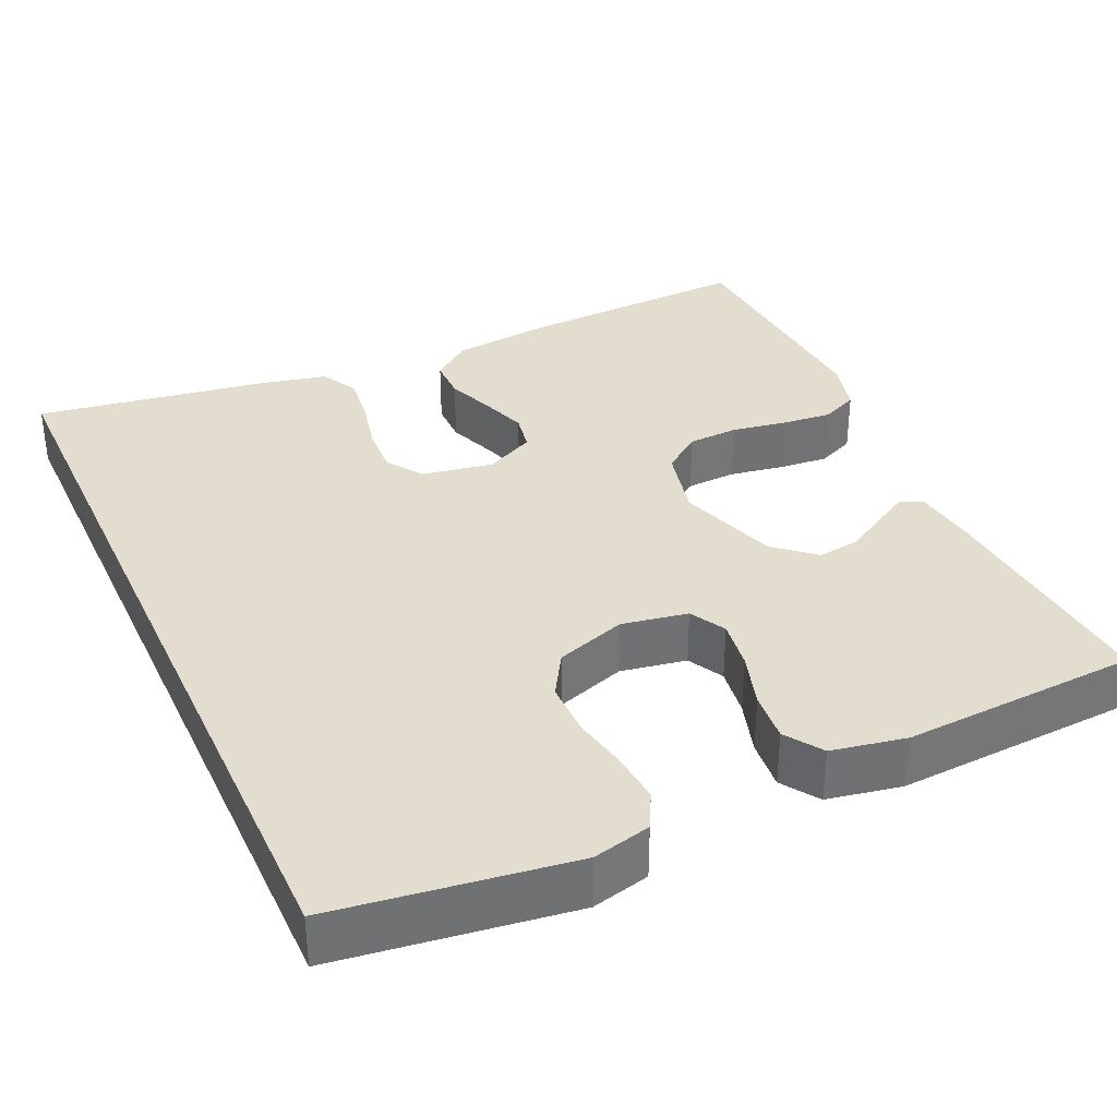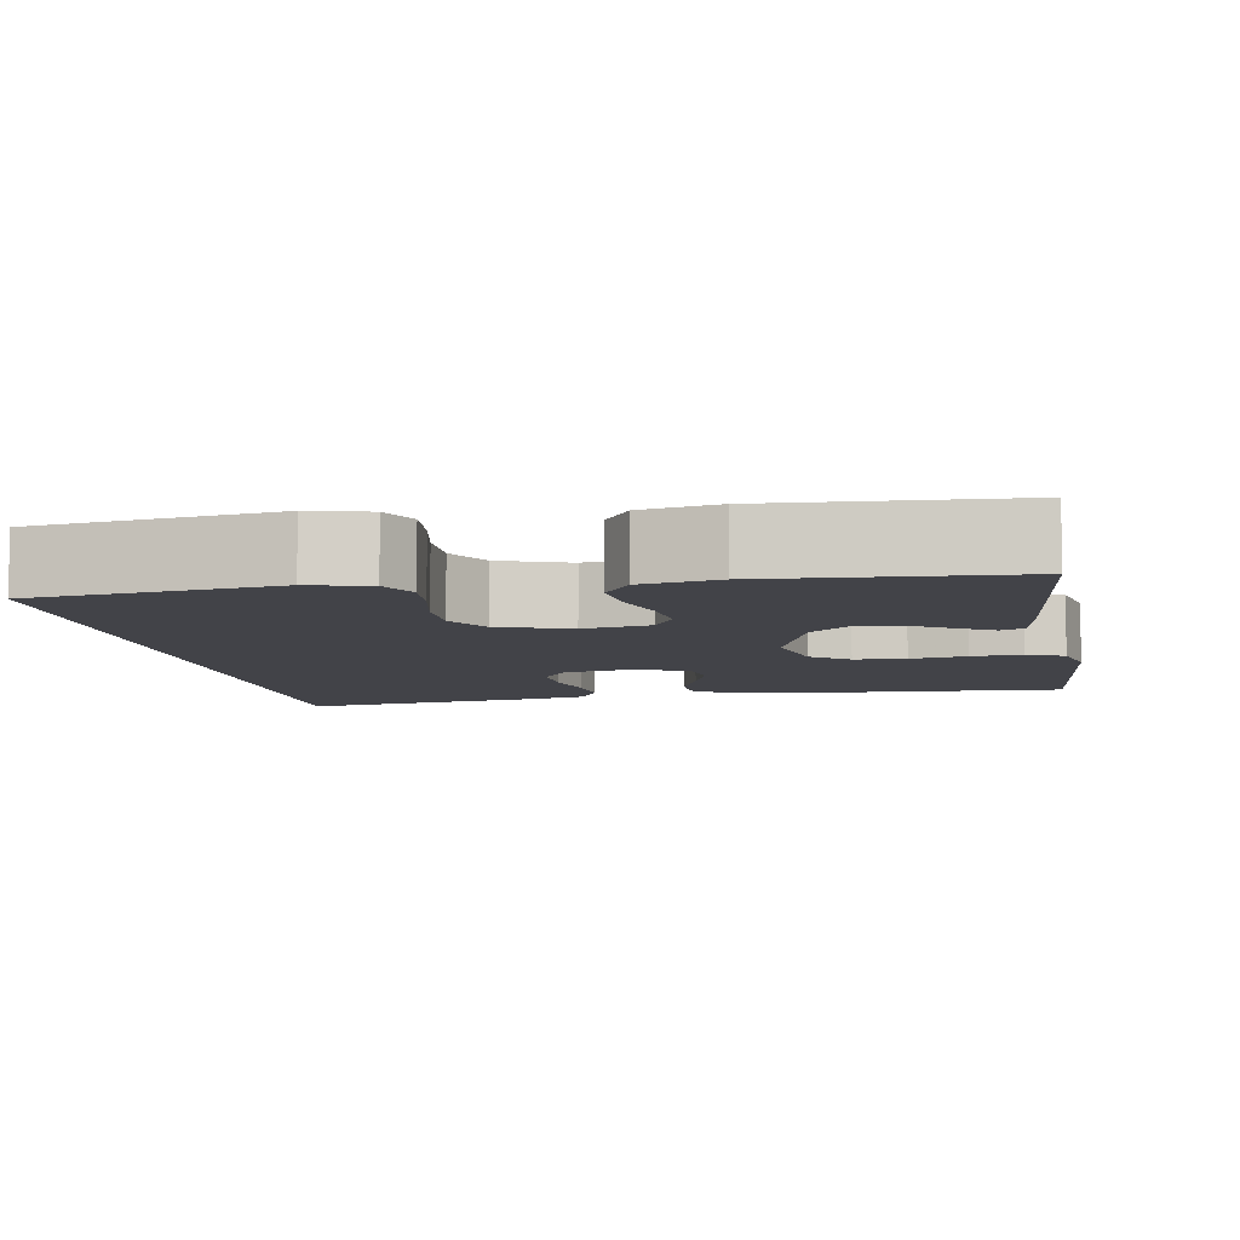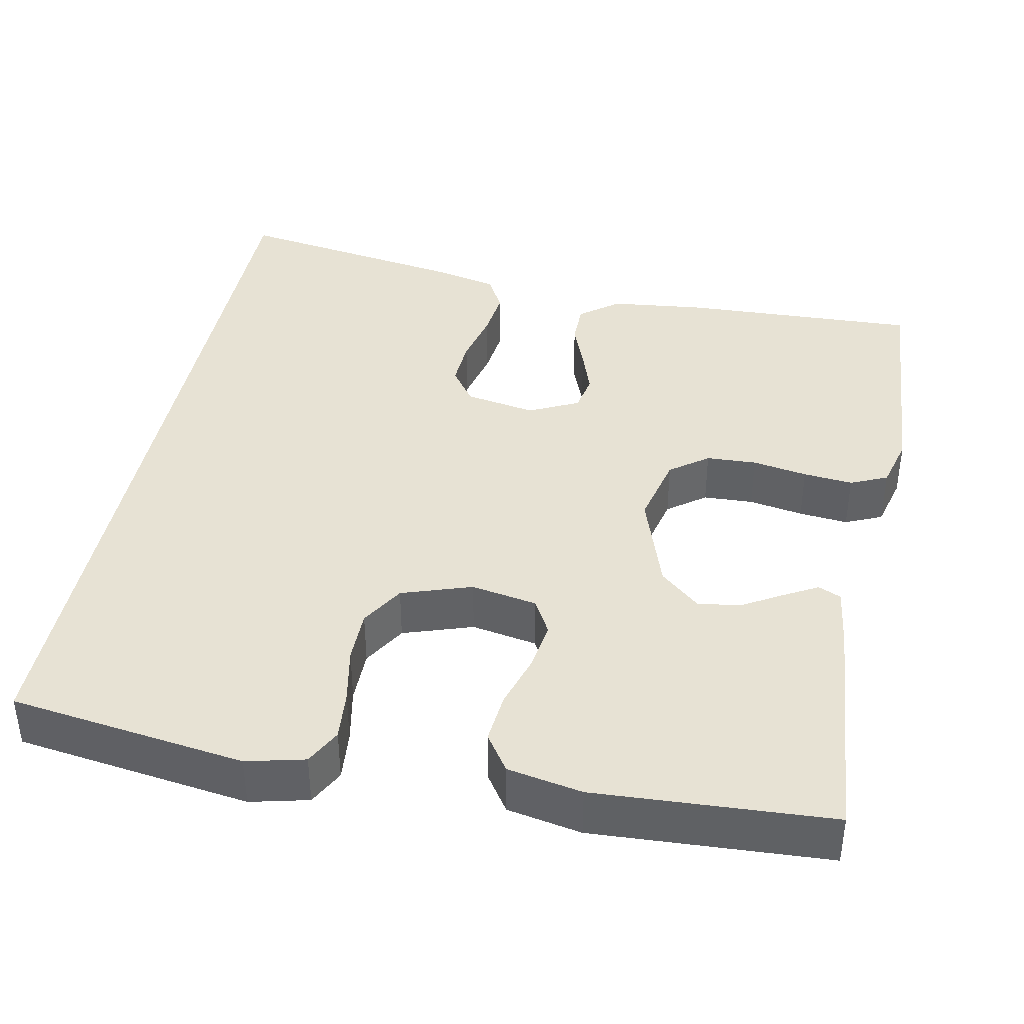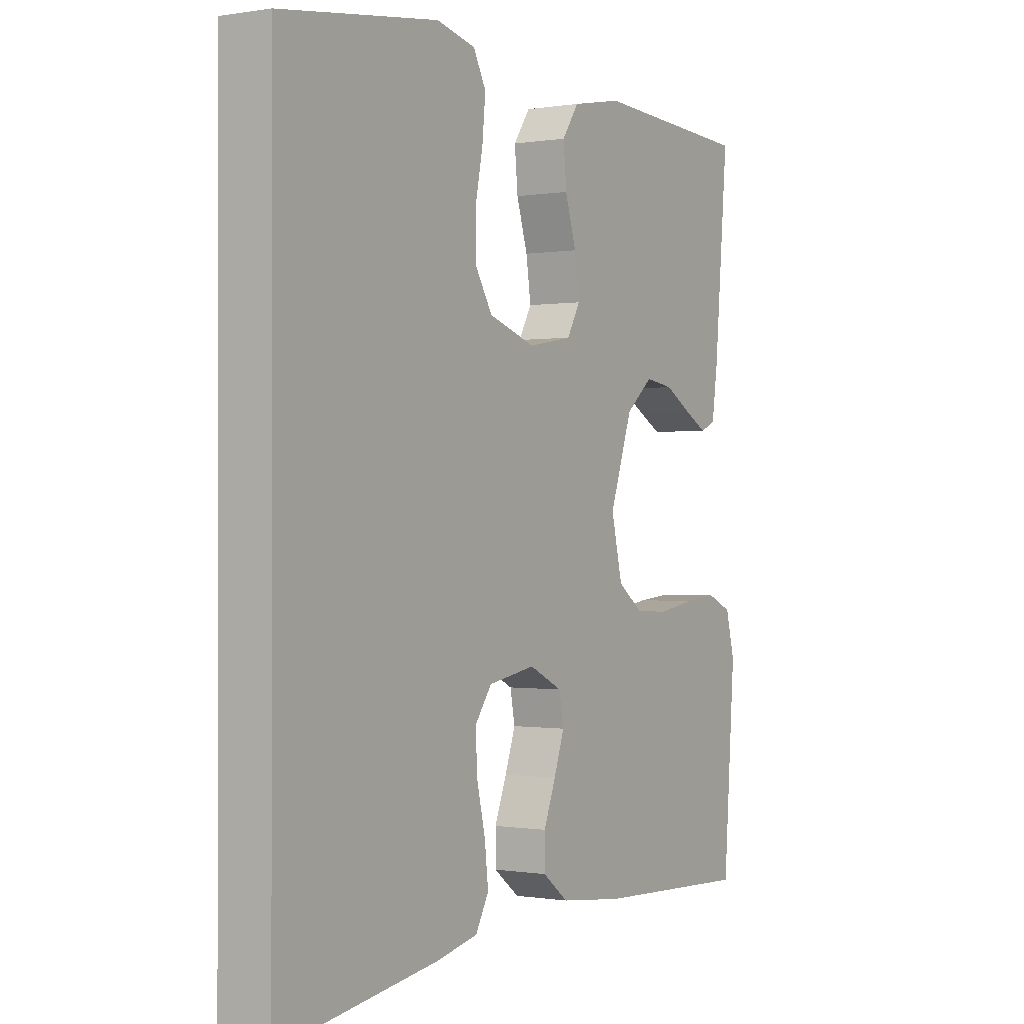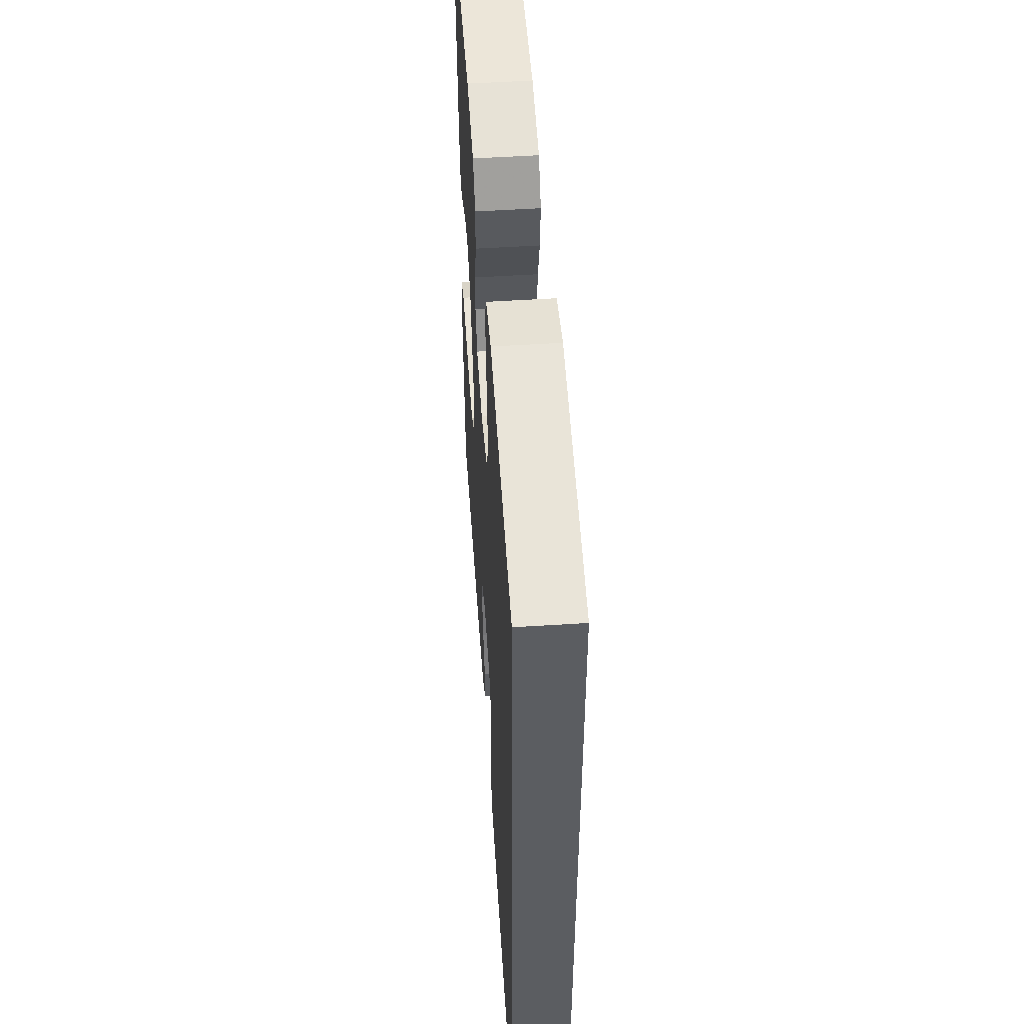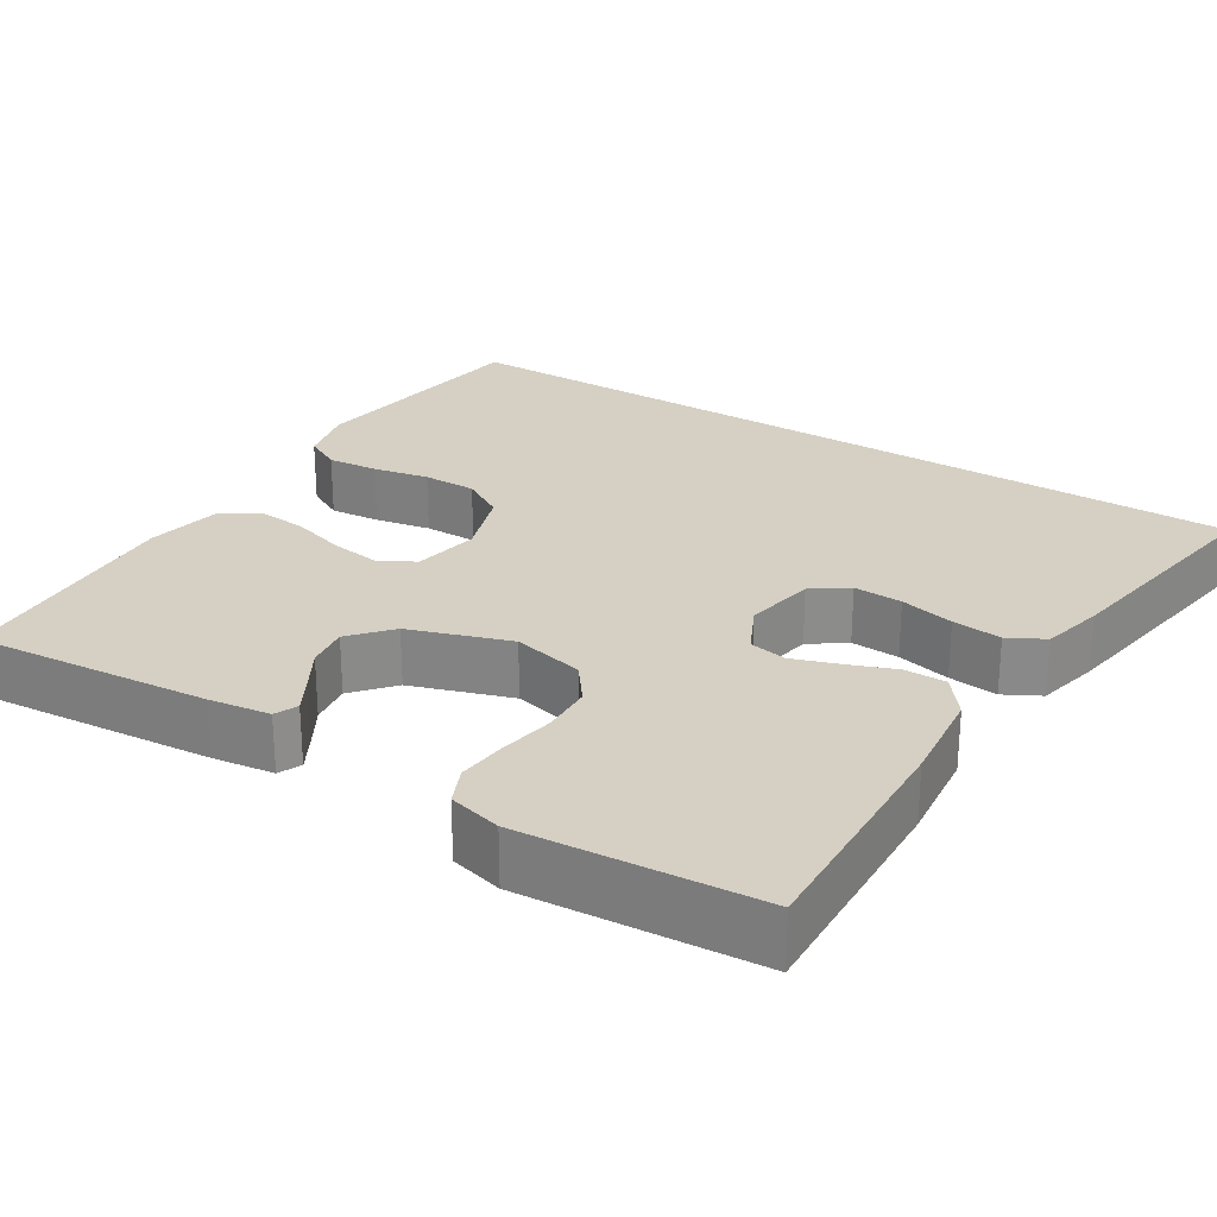
<metadata>
{"format":"obj","ext":"obj","renderer":"f3d","projection":"perspective","resolution":1024,"background":"white","views":[{"elev":35.0,"azim":-24.5,"up":"+Y"},{"elev":-7.6,"azim":9.6,"up":"+Y"},{"elev":39.9,"azim":11.4,"up":"+Y"},{"elev":-0.3,"azim":-57.7,"up":"+Z"},{"elev":53.1,"azim":-93.9,"up":"+Z"},{"elev":26.2,"azim":122.2,"up":"+Y"}]}
</metadata>
<code>
v 0.5 0.07 0.5
v 0.474 0.07 0.2
v 0.463 0.07 0.122
v 0.434 0.07 0.109
v 0.391 0.07 0.133
v 0.34 0.07 0.163
v 0.286 0.07 0.171
v 0.235 0.07 0.127
v 0.192 0.07 0
v 0.213 0.07 -0.091
v 0.261 0.07 -0.127
v 0.325 0.07 -0.13
v 0.395 0.07 -0.118
v 0.458 0.07 -0.112
v 0.505 0.07 -0.133
v 0.522 0.07 -0.2
v 0.5 0.07 -0.5
v 0.2 0.07 -0.487
v 0.078 0.07 -0.473
v 0.029 0.07 -0.435
v 0.029 0.07 -0.382
v 0.052 0.07 -0.322
v 0.072 0.07 -0.264
v 0.063 0.07 -0.216
v 0 0.07 -0.185
v -0.09 0.07 -0.201
v -0.122 0.07 -0.246
v -0.119 0.07 -0.308
v -0.103 0.07 -0.377
v -0.096 0.07 -0.44
v -0.121 0.07 -0.486
v -0.2 0.07 -0.504
v -0.5 0.07 -0.551
v -0.5 0.07 0.507
v -0.2 0.07 0.548
v -0.126 0.07 0.53
v -0.102 0.07 0.484
v -0.108 0.07 0.42
v -0.122 0.07 0.349
v -0.122 0.07 0.281
v -0.089 0.07 0.226
v 0 0.07 0.196
v 0.084 0.07 0.211
v 0.109 0.07 0.256
v 0.1 0.07 0.319
v 0.079 0.07 0.388
v 0.073 0.07 0.452
v 0.105 0.07 0.499
v 0.2 0.07 0.517
v 0.5 0 0.5
v 0.474 0 0.2
v 0.463 0 0.122
v 0.434 0 0.109
v 0.391 0 0.133
v 0.34 0 0.163
v 0.286 0 0.171
v 0.235 0 0.127
v 0.192 0 0
v 0.213 0 -0.091
v 0.261 0 -0.127
v 0.325 0 -0.13
v 0.395 0 -0.118
v 0.458 0 -0.112
v 0.505 0 -0.133
v 0.522 0 -0.2
v 0.5 0 -0.5
v 0.2 0 -0.487
v 0.078 0 -0.473
v 0.029 0 -0.435
v 0.029 0 -0.382
v 0.052 0 -0.322
v 0.072 0 -0.264
v 0.063 0 -0.216
v 0 0 -0.185
v -0.09 0 -0.201
v -0.122 0 -0.246
v -0.119 0 -0.308
v -0.103 0 -0.377
v -0.096 0 -0.44
v -0.121 0 -0.486
v -0.2 0 -0.504
v -0.5 0 -0.551
v -0.5 0 0.507
v -0.2 0 0.548
v -0.126 0 0.53
v -0.102 0 0.484
v -0.108 0 0.42
v -0.122 0 0.349
v -0.122 0 0.281
v -0.089 0 0.226
v 0 0 0.196
v 0.084 0 0.211
v 0.109 0 0.256
v 0.1 0 0.319
v 0.079 0 0.388
v 0.073 0 0.452
v 0.105 0 0.499
v 0.2 0 0.517
f 45 46 47 48
f 44 45 48 49
f 36 37 38 39
f 36 39 40
f 35 36 40
f 34 35 40
f 33 34 40 41
f 28 29 30 31
f 27 28 31 32
f 19 20 21 22
f 19 22 23
f 18 19 23
f 17 18 23 24
f 15 16 17 24
f 12 13 14 15
f 3 4 5 6
f 1 2 3 6
f 44 49 1 6
f 43 44 6 7
f 42 43 7 8
f 32 33 41 42
f 27 32 42
f 26 27 42
f 25 26 42 8
f 12 15 24 25
f 11 12 25
f 10 11 25
f 9 10 25
f 8 9 25
f 97 96 95 94
f 98 97 94 93
f 88 87 86 85
f 89 88 85
f 89 85 84
f 89 84 83
f 90 89 83 82
f 80 79 78 77
f 81 80 77 76
f 71 70 69 68
f 72 71 68
f 72 68 67
f 73 72 67 66
f 73 66 65 64
f 64 63 62 61
f 55 54 53 52
f 55 52 51 50
f 55 50 98 93
f 56 55 93 92
f 57 56 92 91
f 91 90 82 81
f 91 81 76
f 91 76 75
f 57 91 75 74
f 74 73 64 61
f 74 61 60
f 74 60 59
f 74 59 58
f 74 58 57
f 1 50 51 2
f 2 51 52 3
f 3 52 53 4
f 4 53 54 5
f 5 54 55 6
f 6 55 56 7
f 7 56 57 8
f 8 57 58 9
f 9 58 59 10
f 10 59 60 11
f 11 60 61 12
f 12 61 62 13
f 13 62 63 14
f 14 63 64 15
f 15 64 65 16
f 16 65 66 17
f 17 66 67 18
f 18 67 68 19
f 19 68 69 20
f 20 69 70 21
f 21 70 71 22
f 22 71 72 23
f 23 72 73 24
f 24 73 74 25
f 25 74 75 26
f 26 75 76 27
f 27 76 77 28
f 28 77 78 29
f 29 78 79 30
f 30 79 80 31
f 31 80 81 32
f 32 81 82 33
f 33 82 83 34
f 34 83 84 35
f 35 84 85 36
f 36 85 86 37
f 37 86 87 38
f 38 87 88 39
f 39 88 89 40
f 40 89 90 41
f 41 90 91 42
f 42 91 92 43
f 43 92 93 44
f 44 93 94 45
f 45 94 95 46
f 46 95 96 47
f 47 96 97 48
f 48 97 98 49
f 49 98 50 1

</code>
